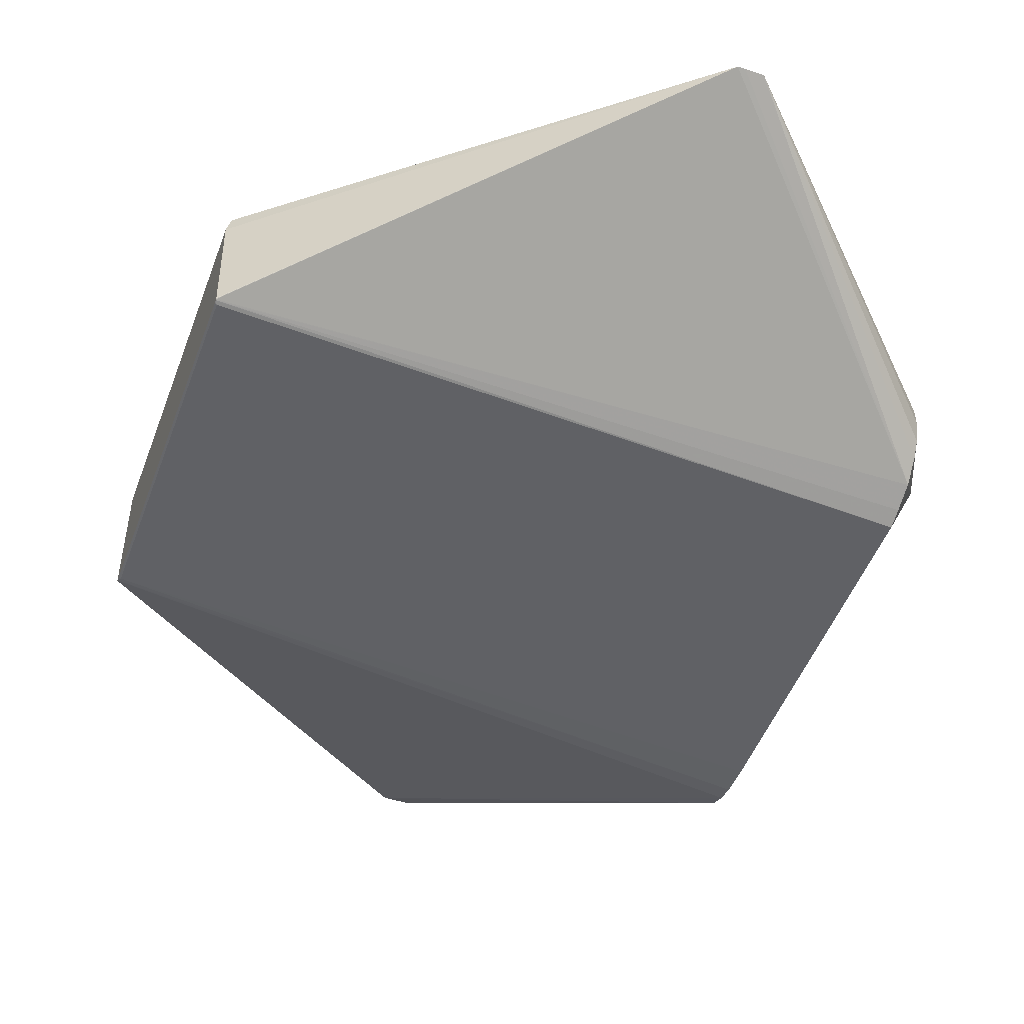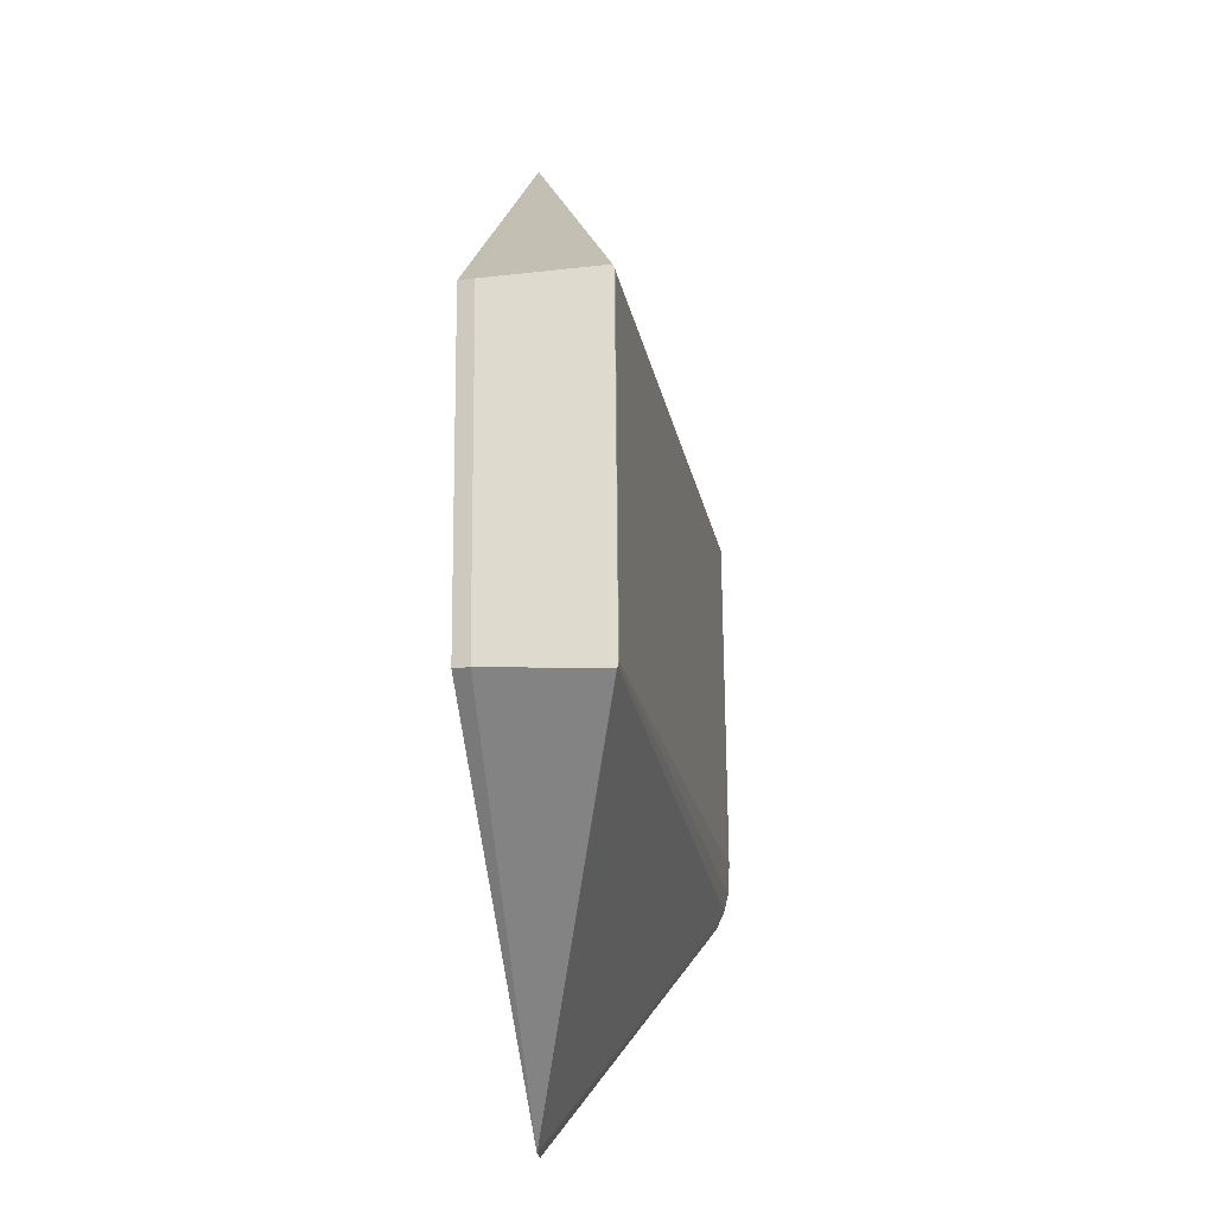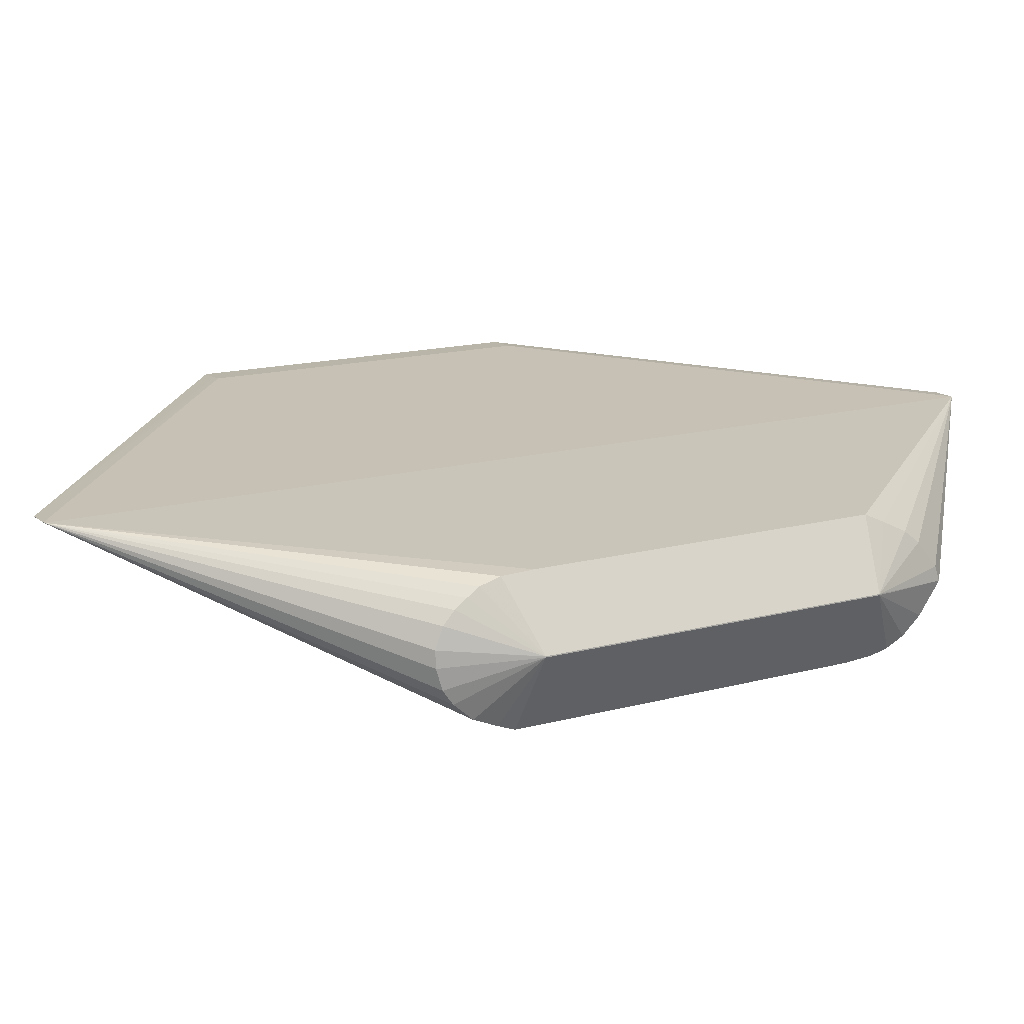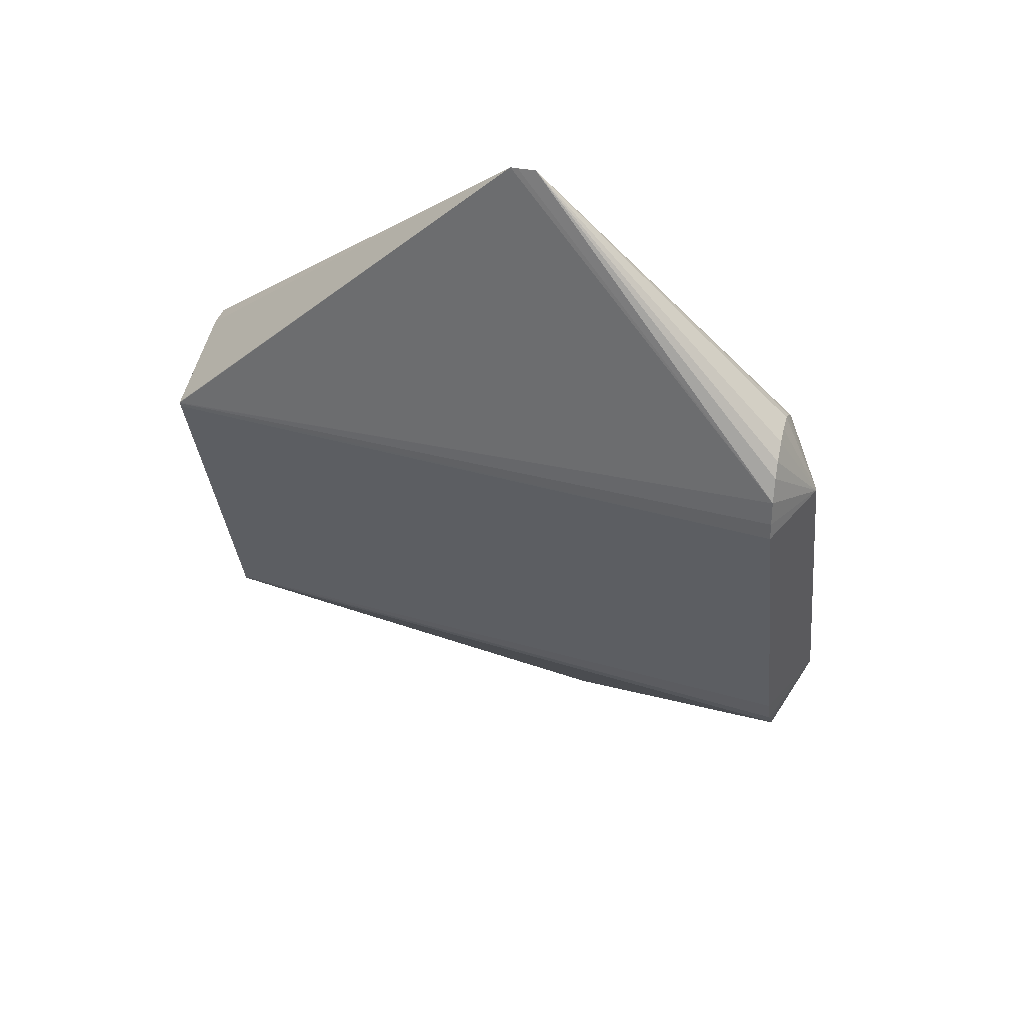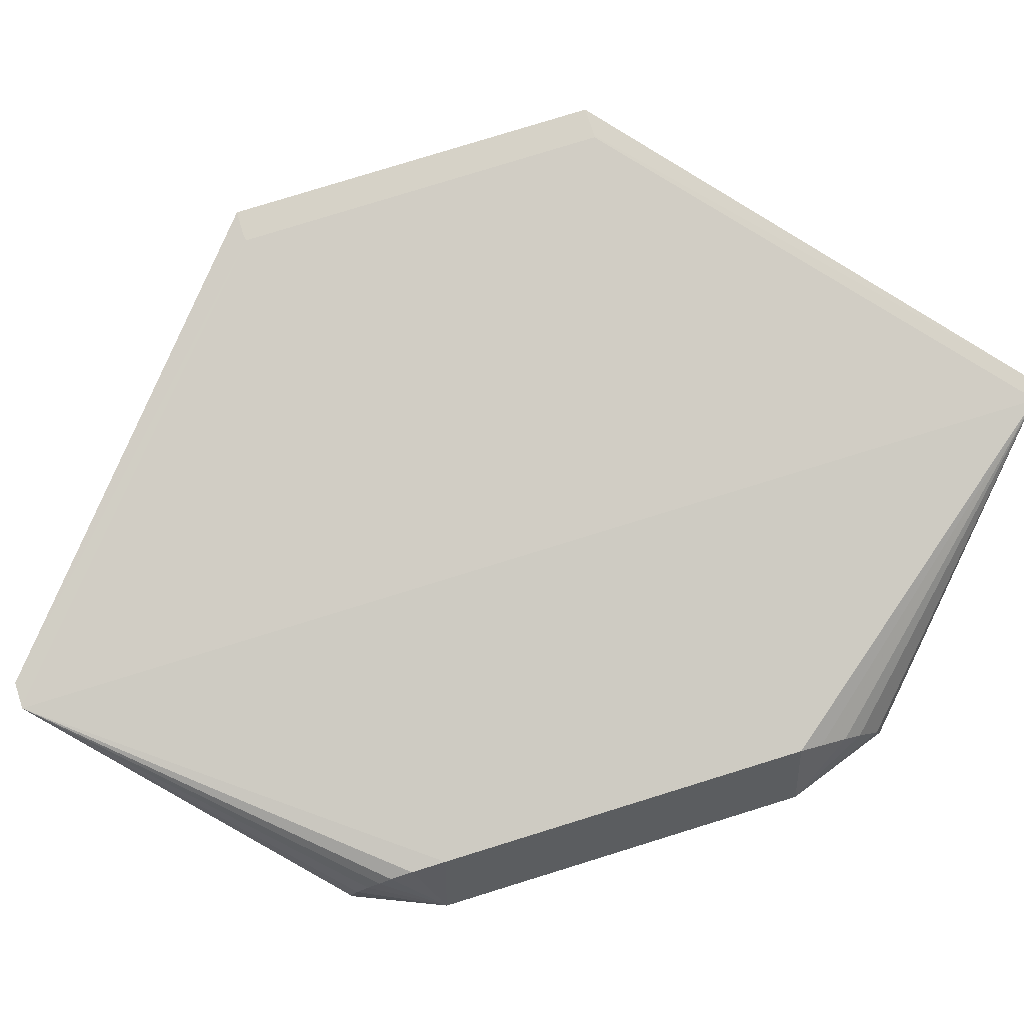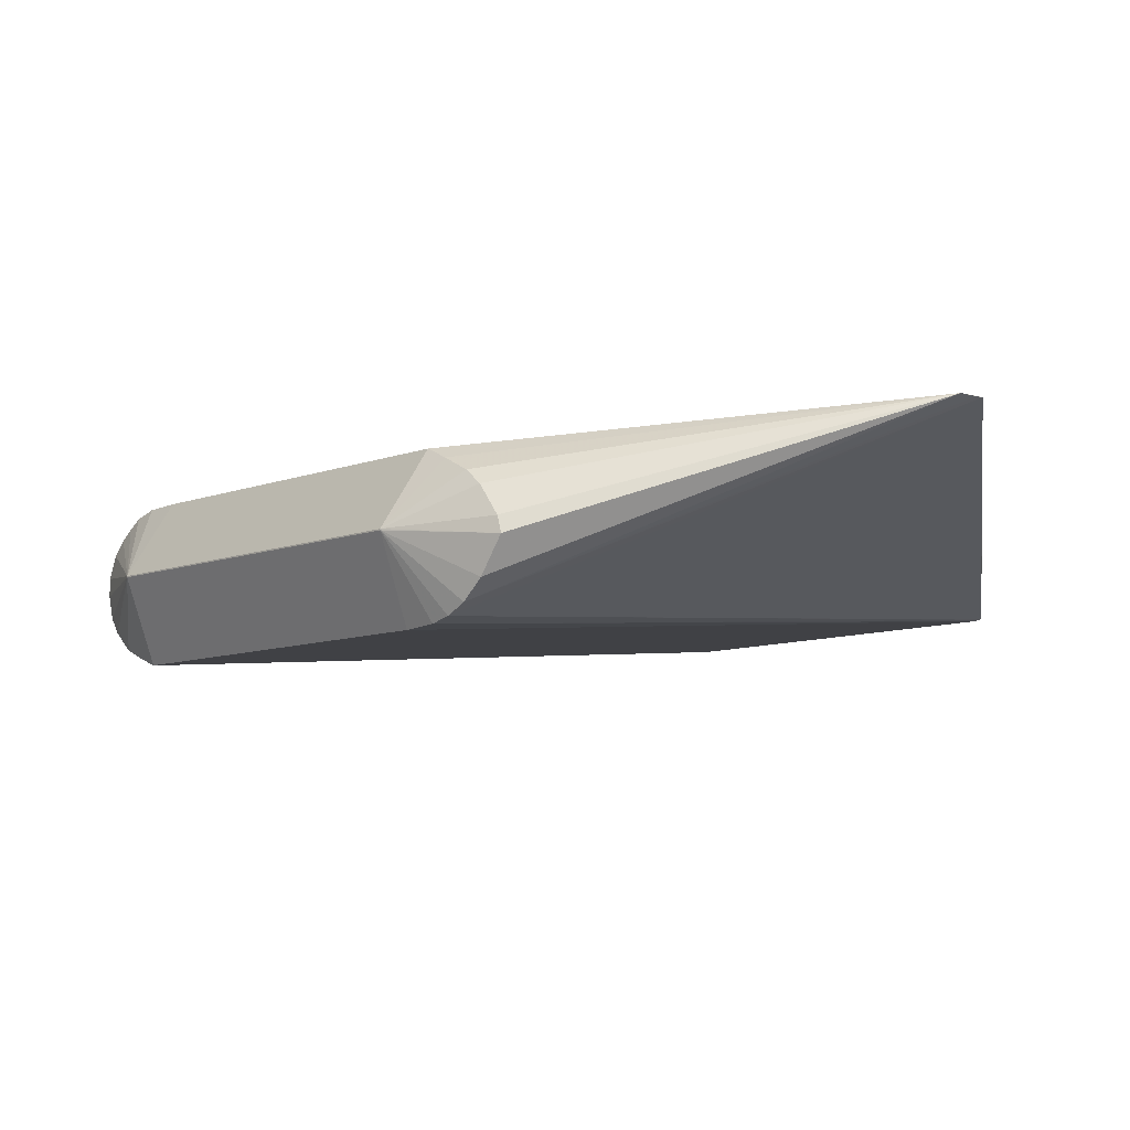
<metadata>
{"format":"obj","ext":"obj","renderer":"f3d","projection":"perspective","resolution":1024,"background":"white","views":[{"elev":-49.3,"azim":154.3,"up":"+Z"},{"elev":-26.9,"azim":95.3,"up":"+Y"},{"elev":14.7,"azim":-126.4,"up":"+Z"},{"elev":57.8,"azim":-165.8,"up":"+Y"},{"elev":79.5,"azim":-112.9,"up":"+Z"},{"elev":-7.9,"azim":-47.1,"up":"+Z"}]}
</metadata>
<code>
v -0.2786 0.2047 -0.01513
v -0.2785 0.2046 -0.01467
v 0.4076 0.1408 -0.02824
v 0.4076 0.14 -0.02774
v 0.4075 0.1388 -0.02734
v 0.4071 0.1357 -0.027
v 0.4069 0.134 -0.03048
v 0.4072 0.1373 -0.03048
v 0.4076 0.1408 -0.02934
v -0.3138 -0.1457 -0.01467
v -0.3138 -0.1457 -0.01512
v -0.3138 -0.1457 -0.01428
v -0.3138 -0.1457 -0.01423
v 0.3724 -0.2095 -0.02785
v 0.3719 -0.2147 -0.02661
v 0.3716 -0.2179 -0.02695
v 0.3714 -0.2198 -0.02784
v 0.3713 -0.2198 -0.02894
v 0.3714 -0.2191 -0.02944
v 0.3715 -0.2179 -0.02984
v 0.3717 -0.2163 -0.03009
v 0.372 -0.213 -0.0301
v -0.2357 0.2792 -0.04135
v -0.237 0.2694 -0.05524
v -0.2419 0.2271 -0.08157
v 0.4049 0.1359 -0.03119
v -0.2853 -0.2067 -0.07233
v -0.2869 -0.2261 -0.0554
v -0.285 -0.2226 0.01526
v 0.3697 -0.2137 -0.0308
v 0.4076 0.1405 -0.02798
v 0.4075 0.1395 -0.02752
v 0.4074 0.1381 -0.02719
v 0.4073 0.1369 -0.02705
v 0.4066 0.1308 -0.02797
v 0.4066 0.1308 -0.02959
v 0.4071 0.1363 -0.03057
v 0.4074 0.1385 -0.0303
v 0.4075 0.1395 -0.03005
v 0.4075 0.1403 -0.02972
v 0.4076 0.141 -0.02872
v -0.2786 0.2046 -0.01563
v -0.2786 0.2046 -0.01563
v -0.2786 0.2047 -0.01543
v -0.2785 0.2047 -0.01498
v -0.2785 0.2047 -0.01484
v -0.2785 0.2046 -0.01453
v -0.2786 0.2046 -0.01478
v 0.3717 -0.2165 -0.02673
v 0.3715 -0.2188 -0.02723
v 0.3714 -0.2195 -0.02758
v 0.3713 -0.22 -0.02846
v 0.3714 -0.2195 -0.0292
v 0.3715 -0.2185 -0.02965
v 0.3716 -0.2171 -0.02998
v 0.3718 -0.2154 -0.03016
v 0.3719 -0.214 -0.03018
v 0.3723 -0.2101 -0.02933
v -0.3138 -0.1457 -0.01492
v -0.3138 -0.1457 -0.01524
v -0.3138 -0.1457 -0.01446
v -0.3138 -0.1457 -0.01414
v -0.3138 -0.1457 -0.0144
v -0.2347 0.2852 -0.02141
v -0.2393 0.2507 -0.0718
v -0.2437 0.2103 -0.08783
v -0.2428 0.1897 0.04983
v -0.2396 0.222 0.04865
v -0.2376 0.2427 0.04296
v -0.2356 0.2664 0.02631
v -0.2347 0.2777 0.01416
v -0.2344 0.2854 -0.005467
v -0.2789 -0.1393 -0.08744
v -0.2819 -0.1702 -0.08542
v -0.2837 -0.1883 -0.08111
v -0.2877 -0.2436 -0.01098
v -0.2831 -0.2064 0.02794
v -0.2803 -0.1811 0.04043
v -0.278 -0.1599 0.05021
v 0.4071 0.1344 0.08802
v 0.372 -0.2144 0.0884
v 0.06614 0.4969 0.07812
v 0.05897 0.4976 0.078
v 0.05 0.4985 0.07812
v 0.04462 0.4991 0.07815
v 0.04296 0.4993 0.07819
v 0.0413 0.4994 0.07807
v -0.03417 -0.5006 0.07923
v -0.04135 -0.4999 0.0791
v -0.05404 -0.4986 0.07928
v -0.05735 -0.4982 0.07929
v -0.05901 -0.4981 0.07917
v -0.2368 0.2548 0.03496
v -0.2887 -0.2484 -0.02514
v 0.403 0.1358 0.1042
v 0.3818 0.1382 0.1046
v 0.3735 0.1382 0.1048
v 0.368 -0.213 0.1046
v 0.3594 -0.2125 0.1047
v 0.3496 -0.2115 0.105
v 0.3404 -0.2108 0.1052
v 0.3385 -0.2101 0.1052
f 41 82 80
f 80 82 95
f 92 97 87
f 102 97 92
f 19 88 75
f 83 65 87
f 83 82 65
f 95 82 96
f 82 97 96
f 87 97 86
f 86 97 82
f 87 69 68
f 25 39 66
f 65 39 25
f 38 26 66
f 66 39 38
f 9 82 41
f 65 82 40
f 40 39 65
f 82 9 40
f 40 9 41
f 26 37 57
f 57 30 26
f 57 56 30
f 102 92 91
f 74 73 30
f 74 75 60
f 60 73 74
f 27 75 88
f 60 75 27
f 84 83 87
f 82 83 84
f 88 81 98
f 95 96 98
f 87 68 67
f 67 92 87
f 79 92 67
f 87 65 24
f 87 72 71
f 8 37 26
f 26 38 8
f 88 91 90
f 90 91 92
f 75 74 20
f 89 27 88
f 92 27 89
f 88 90 89
f 89 90 92
f 28 27 92
f 60 27 28
f 85 86 82
f 82 84 85
f 87 86 85
f 85 84 87
f 39 40 31
f 31 35 39
f 35 31 34
f 16 81 50
f 102 91 101
f 101 91 88
f 100 97 102
f 102 101 100
f 100 96 97
f 100 98 96
f 87 71 70
f 78 92 79
f 78 77 92
f 29 76 92
f 92 77 29
f 19 75 54
f 75 20 54
f 55 74 30
f 55 20 74
f 55 54 20
f 19 54 55
f 60 28 94
f 94 11 60
f 92 76 94
f 94 28 92
f 39 35 7
f 35 36 7
f 7 38 39
f 7 8 38
f 7 57 37
f 37 8 7
f 3 40 41
f 3 31 40
f 41 80 3
f 80 31 3
f 5 34 31
f 81 17 51
f 51 50 81
f 17 50 51
f 53 88 19
f 19 18 53
f 53 18 88
f 88 18 52
f 52 81 88
f 52 17 81
f 52 18 19
f 19 55 52
f 52 55 17
f 35 34 15
f 15 14 35
f 80 81 15
f 17 55 15
f 15 55 14
f 88 98 99
f 99 101 88
f 98 100 99
f 99 100 101
f 87 24 23
f 47 70 71
f 47 71 72
f 47 68 69
f 47 67 68
f 93 69 87
f 87 70 93
f 93 47 69
f 70 47 93
f 30 56 21
f 21 55 30
f 56 57 21
f 14 55 58
f 58 36 35
f 35 14 58
f 58 7 36
f 55 7 58
f 80 5 32
f 32 5 31
f 80 34 33
f 33 5 80
f 34 5 33
f 6 34 80
f 80 15 6
f 6 15 34
f 49 50 17
f 17 15 49
f 16 50 49
f 49 81 16
f 49 15 81
f 64 72 87
f 87 23 64
f 66 73 42
f 42 73 60
f 22 7 55
f 55 21 22
f 57 7 22
f 22 21 57
f 4 31 80
f 80 32 4
f 4 32 31
f 47 12 62
f 79 67 62
f 67 47 62
f 62 78 79
f 77 78 62
f 62 29 77
f 76 29 62
f 62 94 76
f 61 42 60
f 43 25 66
f 66 42 43
f 65 25 43
f 43 24 65
f 43 23 24
f 43 64 23
f 60 11 63
f 63 62 12
f 63 61 60
f 12 61 63
f 42 61 48
f 48 12 47
f 48 61 12
f 2 47 72
f 10 63 11
f 94 63 10
f 94 62 13
f 13 63 94
f 62 63 13
f 44 43 42
f 42 48 44
f 72 64 44
f 64 43 44
f 11 94 59
f 59 10 11
f 94 10 59
f 45 48 47
f 45 44 48
f 47 2 45
f 46 2 72
f 72 45 46
f 46 45 2
f 72 44 1
f 1 45 72
f 44 45 1
f 26 30 73
f 66 26 73
f 98 81 80
f 98 80 95

</code>
